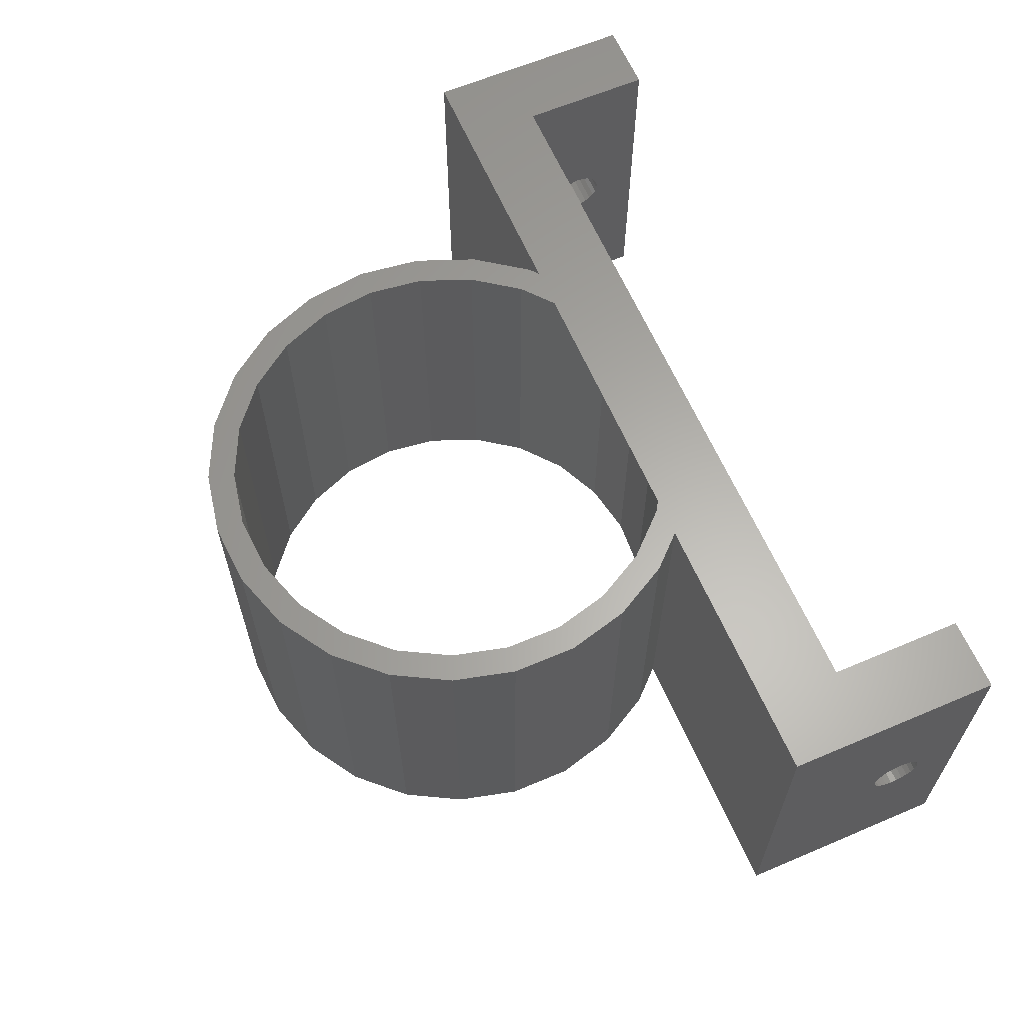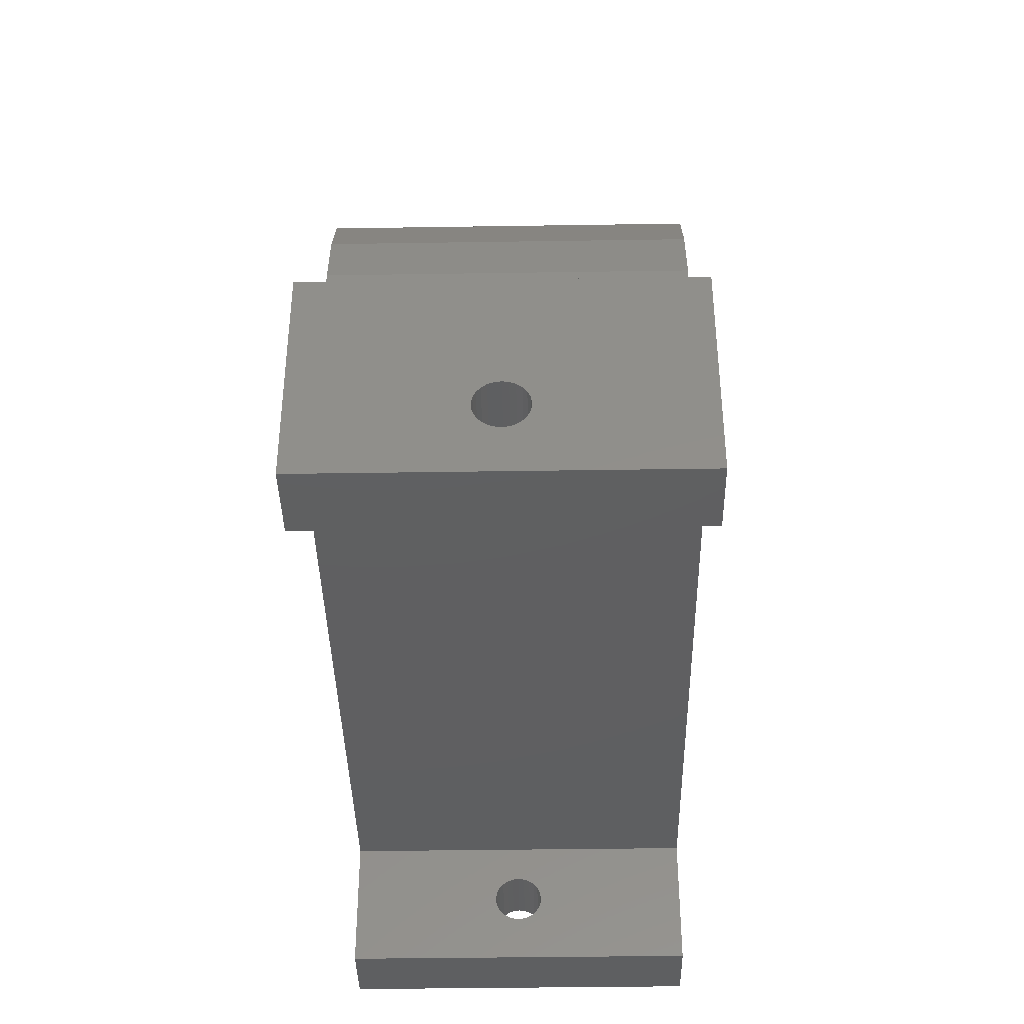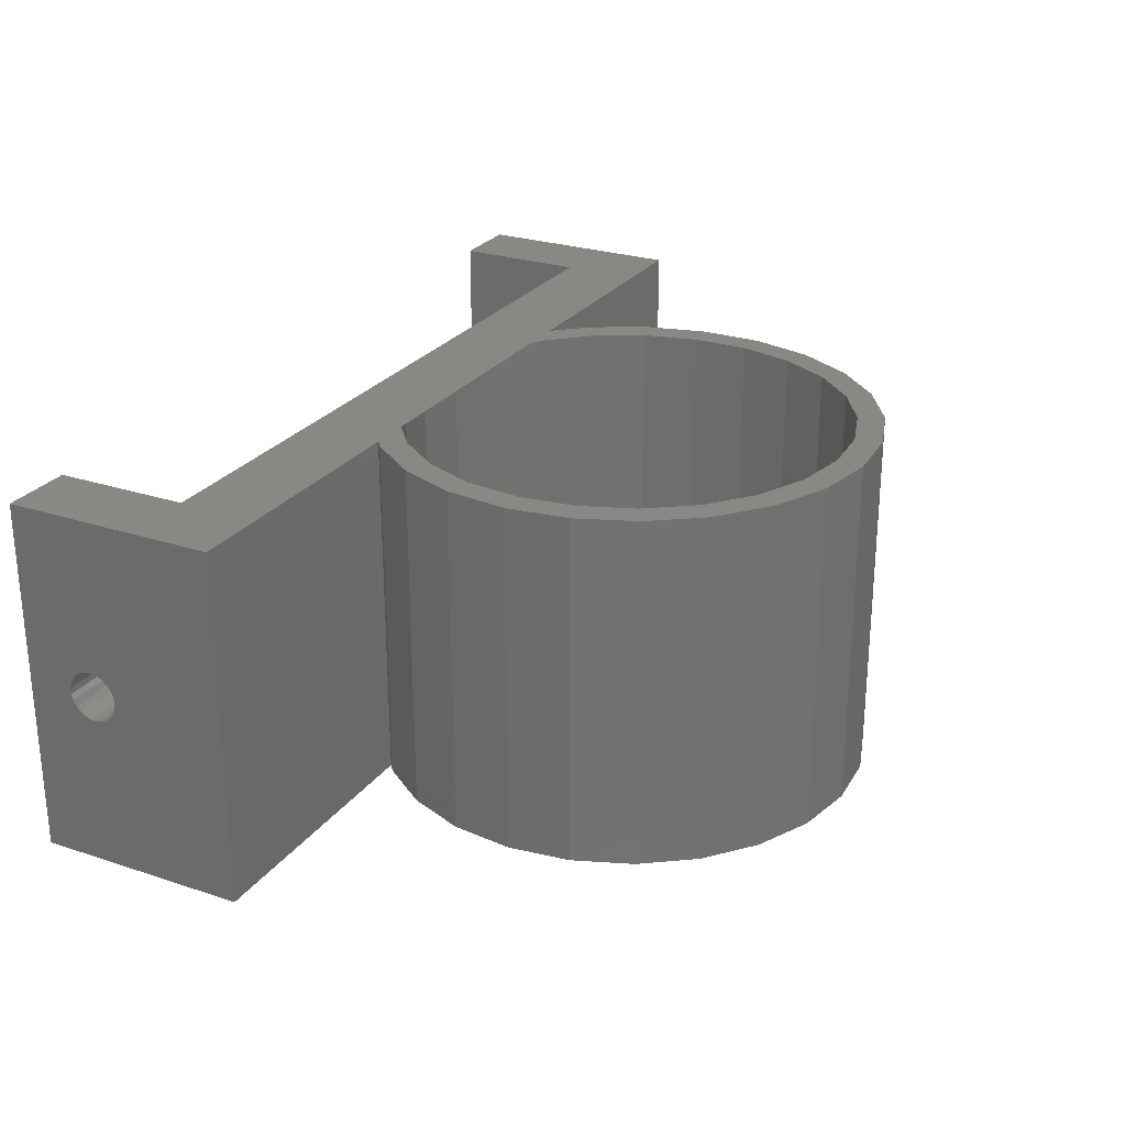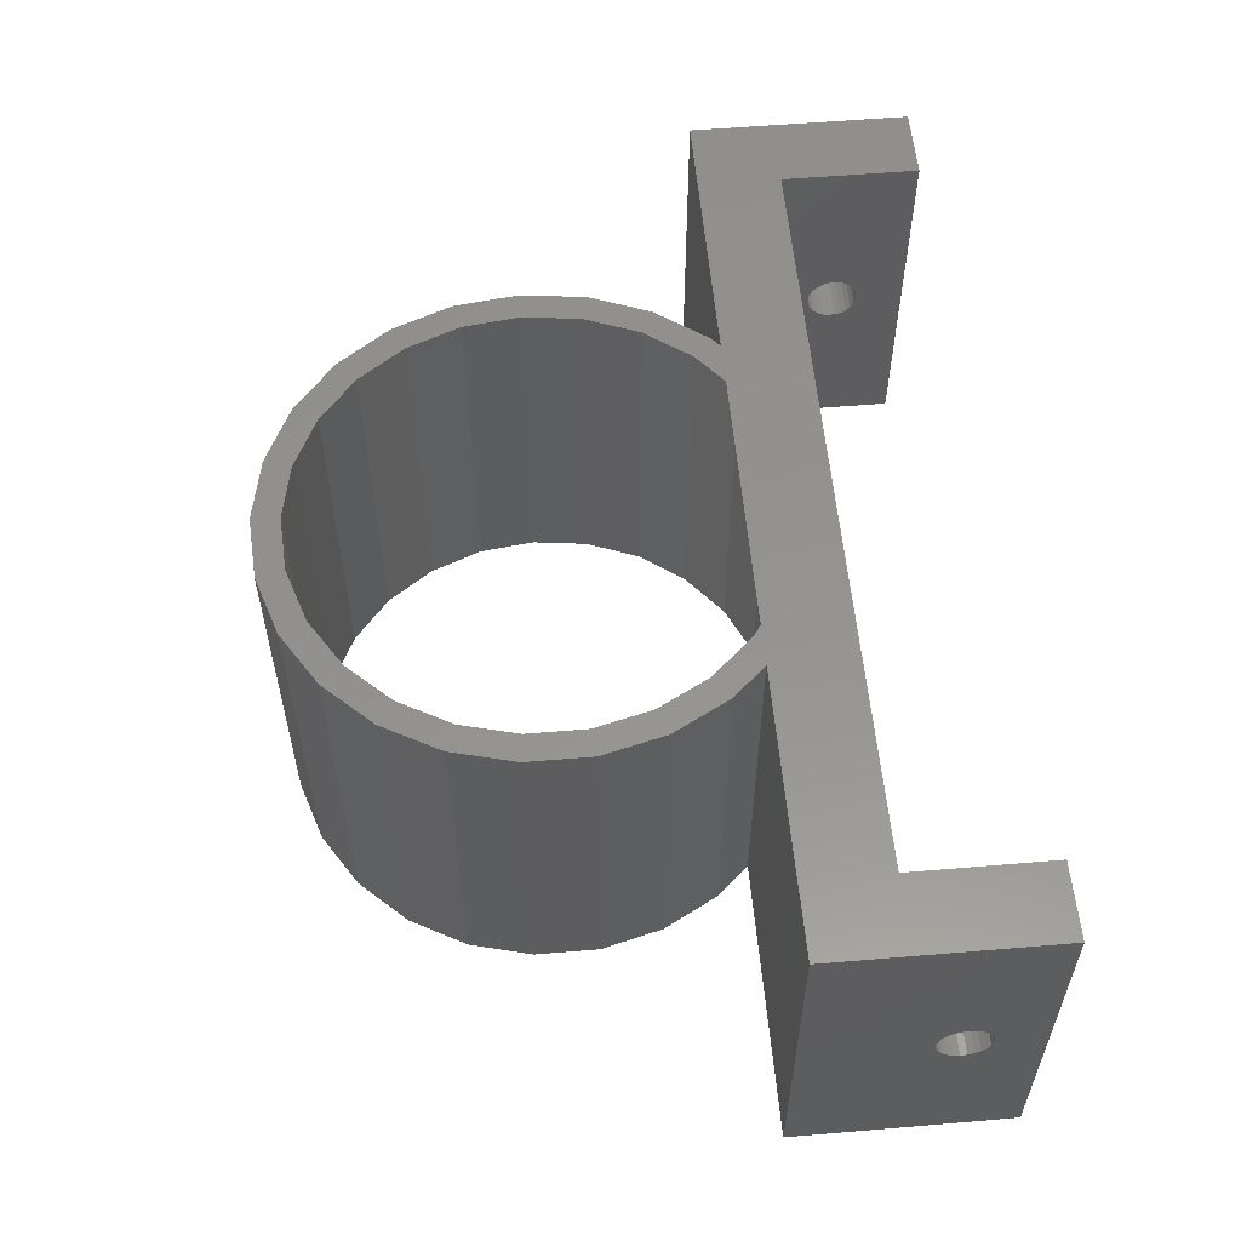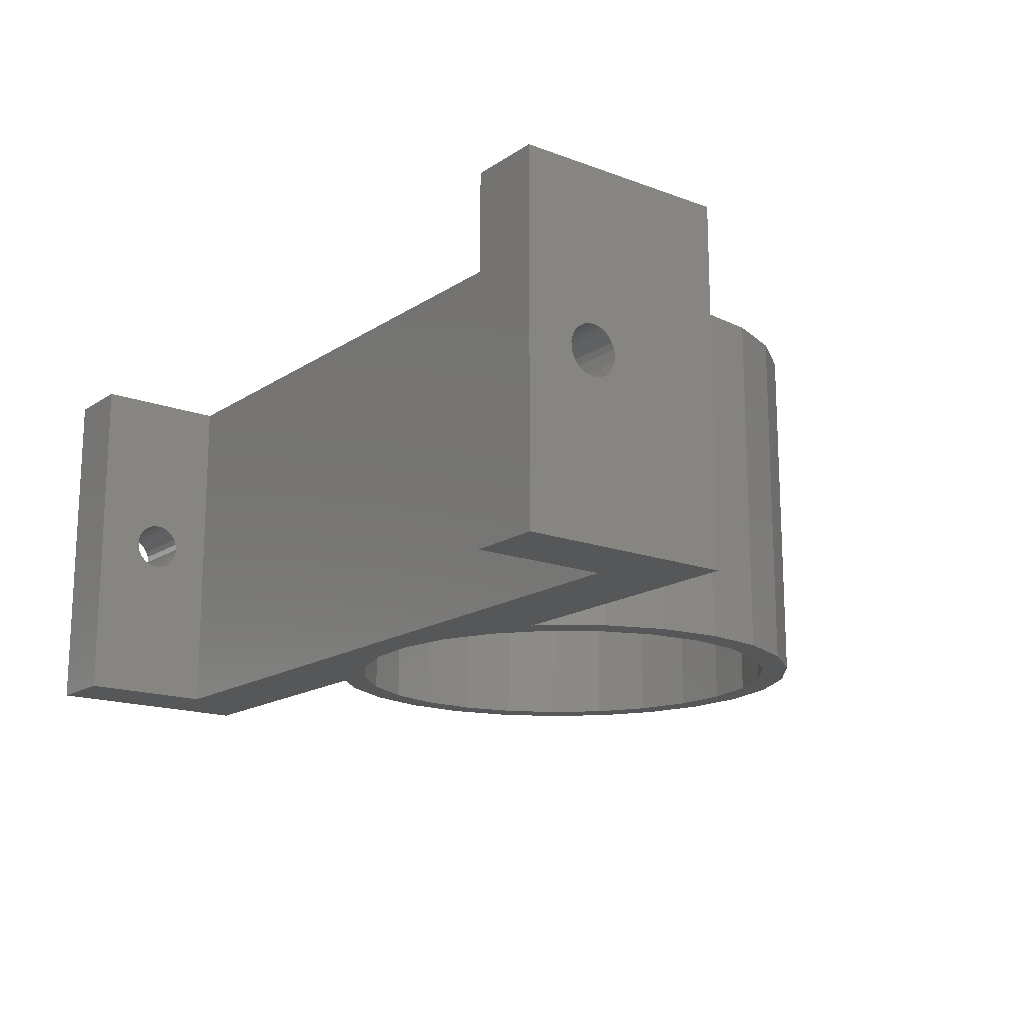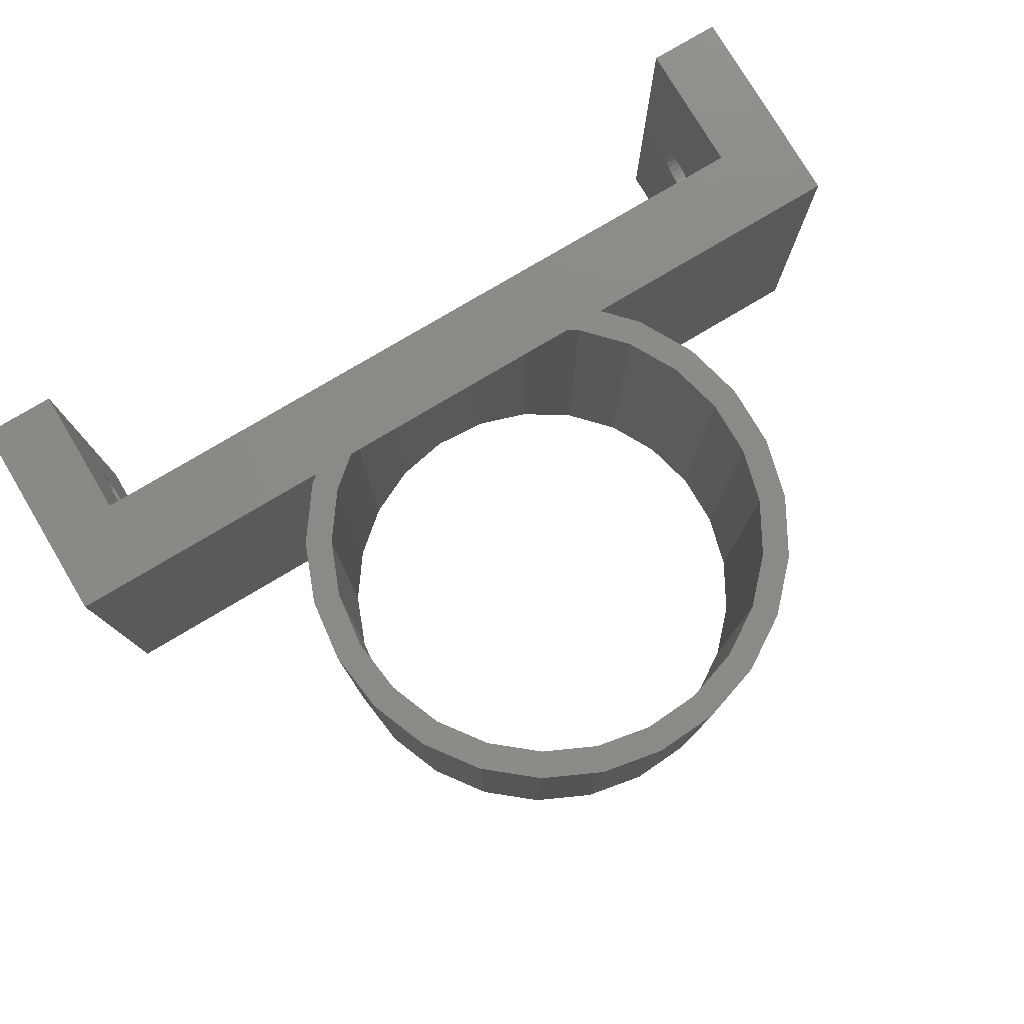
<metadata>
{"format":"stl","ext":"stl","renderer":"f3d","projection":"perspective","resolution":1024,"background":"white","views":[{"elev":62.8,"azim":-113.3,"up":"+Z"},{"elev":-39.1,"azim":-88.9,"up":"+Y"},{"elev":26.0,"azim":117.7,"up":"+Z"},{"elev":56.5,"azim":-95.0,"up":"+Z"},{"elev":-16.4,"azim":52.7,"up":"+Z"},{"elev":78.2,"azim":149.2,"up":"+Z"}]}
</metadata>
<code>
# stl→obj: 216 verts, 440 faces
v -85 46 -4
v -85 46 -24
v -85 34 -4
v -85 37.11 -15.08
v -85 34 -24
v -85 38.75 -12.82
v -85 39.02 -13.04
v -85 36.61 -13.82
v -85 36.61 -14.18
v -85 38.09 -15.4
v -85 37.74 -15.38
v -85 36.7 -14.52
v -85 37.4 -15.27
v -85 36.87 -14.82
v -85 38.43 -15.33
v -85 38.75 -15.18
v -85 39.02 -14.96
v -85 39.23 -14.67
v -85 39.36 -14.35
v -85 39.4 -14
v -85 39.36 -13.65
v -85 39.23 -13.33
v -85 38.43 -12.67
v -85 38.09 -12.6
v -85 37.74 -12.62
v -85 37.4 -12.73
v -85 37.11 -12.92
v -85 36.87 -13.18
v -85 36.7 -13.48
v -35 46 -4
v -35 46 -24
v -50.3 46 -4
v -69.66 46 -24
v -69.66 46 -4
v -52.63 46 -4
v -67.39 46 -4
v -50.3 46 -24
v -39.05 41.5 -4
v -80.95 41.5 -4
v -80.95 34 -4
v -39.05 34 -4
v -35 34 -4
v -80.95 34 -24
v -80.95 41.5 -24
v -52.5 44.18 -24
v -55.67 42.69 -24
v -39.05 34 -24
v -35 34 -24
v -39.05 41.5 -24
v -68.92 45.21 -24
v -65.96 43.33 -24
v -62.62 42.25 -24
v -59.12 42.03 -24
v -80.95 36.61 -13.82
v -80.95 36.61 -14.18
v -80.95 36.7 -13.48
v -80.95 36.87 -13.18
v -80.95 37.11 -12.92
v -80.95 37.4 -12.73
v -80.95 37.74 -12.62
v -80.95 38.09 -12.6
v -80.95 38.43 -12.67
v -80.95 38.75 -12.82
v -80.95 39.02 -13.04
v -80.95 39.23 -13.33
v -80.95 39.36 -13.65
v -80.95 39.4 -14
v -80.95 39.36 -14.35
v -80.95 39.23 -14.67
v -80.95 39.02 -14.96
v -80.95 38.75 -15.18
v -80.95 38.43 -15.33
v -80.95 38.09 -15.4
v -80.95 37.74 -15.38
v -80.95 37.4 -15.27
v -80.95 37.11 -15.08
v -80.95 36.87 -14.82
v -80.95 36.7 -14.52
v -71.33 47.77 -4
v -71.33 47.77 -24
v -73.89 54.25 -4
v -73.02 50.85 -4
v -70.11 48.65 -4
v -67.97 46.37 -4
v -72.4 54.43 -4
v -71.62 51.4 -4
v -72.4 57.57 -4
v -71.62 60.6 -4
v -71.33 64.23 -4
v -68.92 66.79 -4
v -70.11 63.35 -4
v -65.96 68.67 -4
v -67.97 65.63 -4
v -62.62 69.75 -4
v -65.32 67.31 -4
v -59.12 69.97 -4
v -62.34 68.28 -4
v -55.67 69.31 -4
v -59.22 68.48 -4
v -52.5 67.82 -4
v -56.14 67.89 -4
v -49.79 65.58 -4
v -53.3 66.55 -4
v -47.73 62.74 -4
v -50.89 64.56 -4
v -46.44 59.48 -4
v -49.05 62.02 -4
v -46 56 -4
v -47.89 59.11 -4
v -46.44 52.52 -4
v -47.5 56 -4
v -47.73 49.26 -4
v -47.89 52.89 -4
v -49.05 49.98 -4
v -50.89 47.44 -4
v -49.79 46.42 -4
v -73.02 61.15 -4
v -73.89 57.75 -4
v -65.32 44.69 -4
v -65.32 44.69 -24
v -67.97 46.37 -24
v -53.3 45.45 -4
v -56.14 44.11 -4
v -59.22 43.52 -4
v -62.34 43.72 -4
v -50.89 47.44 -24
v -53.3 45.45 -24
v -49.79 46.42 -24
v -35 37.74 -15.38
v -35 36.61 -13.82
v -35 38.09 -15.4
v -35 36.7 -13.48
v -35 38.43 -15.33
v -35 36.87 -13.18
v -35 38.75 -15.18
v -35 37.11 -12.92
v -35 39.02 -14.96
v -35 37.4 -12.73
v -35 37.74 -12.62
v -35 38.09 -12.6
v -35 39.36 -14.35
v -35 39.23 -14.67
v -35 38.43 -12.67
v -35 39.4 -14
v -35 38.75 -12.82
v -35 39.36 -13.65
v -35 39.02 -13.04
v -35 39.23 -13.33
v -35 37.4 -15.27
v -35 37.11 -15.08
v -35 36.87 -14.82
v -35 36.7 -14.52
v -35 36.61 -14.18
v -39.05 36.7 -14.52
v -39.05 38.43 -15.33
v -39.05 38.09 -15.4
v -39.05 36.61 -13.82
v -39.05 37.4 -15.27
v -39.05 37.11 -15.08
v -39.05 36.61 -14.18
v -39.05 36.87 -14.82
v -39.05 37.74 -15.38
v -39.05 38.75 -15.18
v -39.05 39.02 -14.96
v -39.05 39.23 -14.67
v -39.05 39.36 -14.35
v -39.05 39.4 -14
v -39.05 39.23 -13.33
v -39.05 39.36 -13.65
v -39.05 39.02 -13.04
v -39.05 37.4 -12.73
v -39.05 37.74 -12.62
v -39.05 38.75 -12.82
v -39.05 38.43 -12.67
v -39.05 38.09 -12.6
v -39.05 37.11 -12.92
v -39.05 36.87 -13.18
v -39.05 36.7 -13.48
v -73.02 50.85 -24
v -73.89 57.75 -24
v -73.02 61.15 -24
v -73.89 54.25 -24
v -71.33 64.23 -24
v -71.62 60.6 -24
v -68.92 66.79 -24
v -67.97 65.63 -24
v -65.96 68.67 -24
v -65.32 67.31 -24
v -62.62 69.75 -24
v -62.34 68.28 -24
v -59.12 69.97 -24
v -59.22 68.48 -24
v -55.67 69.31 -24
v -56.14 67.89 -24
v -52.5 67.82 -24
v -53.3 66.55 -24
v -49.79 65.58 -24
v -50.89 64.56 -24
v -47.73 62.74 -24
v -49.05 62.02 -24
v -46.44 59.48 -24
v -47.5 56 -24
v -46 56 -24
v -47.89 52.89 -24
v -46.44 52.52 -24
v -49.05 49.98 -24
v -47.73 49.26 -24
v -56.14 44.11 -24
v -59.22 43.52 -24
v -62.34 43.72 -24
v -70.11 48.65 -24
v -71.62 51.4 -24
v -72.4 54.43 -24
v -47.89 59.11 -24
v -70.11 63.35 -24
v -72.4 57.57 -24
f 1 2 3
f 4 2 5
f 6 3 7
f 3 8 5
f 8 9 5
f 10 2 11
f 9 12 5
f 11 2 13
f 12 14 5
f 14 4 5
f 15 2 10
f 16 2 15
f 17 2 16
f 18 2 17
f 19 2 18
f 20 2 19
f 21 2 20
f 22 2 21
f 3 2 22
f 3 22 7
f 23 3 6
f 24 3 23
f 25 3 24
f 26 3 25
f 27 3 26
f 3 27 28
f 3 28 29
f 3 29 8
f 13 2 4
f 30 31 32
f 30 32 1
f 33 1 34
f 32 35 1
f 35 36 1
f 36 34 1
f 1 33 2
f 32 31 37
f 38 30 39
f 3 40 39
f 1 3 39
f 41 42 38
f 42 30 38
f 30 1 39
f 3 5 43
f 40 3 43
f 43 5 44
f 45 37 31
f 45 31 46
f 47 31 48
f 49 31 47
f 2 33 44
f 2 44 5
f 44 33 50
f 44 50 51
f 44 51 52
f 44 52 53
f 53 46 31
f 53 31 49
f 44 53 49
f 54 55 8
f 8 55 9
f 29 56 8
f 8 56 54
f 28 57 29
f 29 57 56
f 27 58 28
f 28 58 57
f 26 59 27
f 27 59 58
f 25 60 26
f 26 60 59
f 24 61 25
f 25 61 60
f 23 62 24
f 24 62 61
f 6 63 23
f 23 63 62
f 7 64 6
f 6 64 63
f 7 22 65
f 64 7 65
f 22 21 66
f 65 22 66
f 21 20 67
f 66 21 67
f 19 68 67
f 20 19 67
f 18 69 68
f 19 18 68
f 17 70 69
f 18 17 69
f 16 71 70
f 17 16 70
f 15 72 71
f 16 15 71
f 10 73 72
f 15 10 72
f 11 74 73
f 10 11 73
f 13 75 74
f 11 13 74
f 4 76 75
f 13 4 75
f 77 76 14
f 14 76 4
f 78 77 12
f 12 77 14
f 55 78 9
f 9 78 12
f 34 79 33
f 80 50 33
f 80 33 79
f 81 82 79
f 83 81 34
f 34 81 79
f 36 84 34
f 84 83 34
f 85 81 86
f 87 81 85
f 88 81 87
f 89 81 88
f 90 88 91
f 92 91 93
f 94 93 95
f 96 95 97
f 98 97 99
f 100 99 101
f 102 101 103
f 104 103 105
f 106 105 107
f 108 107 109
f 110 109 111
f 112 111 113
f 32 113 114
f 32 114 115
f 32 115 35
f 116 113 32
f 112 113 116
f 110 111 112
f 108 109 110
f 106 107 108
f 104 105 106
f 102 103 104
f 100 101 102
f 98 99 100
f 96 97 98
f 94 95 96
f 92 93 94
f 90 91 92
f 89 88 90
f 117 81 89
f 118 81 117
f 83 86 81
f 119 120 36
f 36 120 84
f 84 120 121
f 35 122 36
f 36 122 123
f 36 123 124
f 36 124 125
f 36 125 119
f 115 126 35
f 35 126 122
f 122 126 127
f 37 45 128
f 116 37 128
f 32 37 116
f 129 48 31
f 30 42 31
f 42 48 130
f 131 129 31
f 42 130 132
f 133 131 31
f 42 132 134
f 135 133 31
f 42 134 136
f 137 135 31
f 42 136 138
f 42 138 139
f 42 139 140
f 141 142 31
f 42 140 143
f 144 141 31
f 42 143 145
f 146 144 31
f 42 145 147
f 42 148 31
f 42 147 148
f 149 48 129
f 150 48 149
f 151 48 150
f 152 48 151
f 153 48 152
f 130 48 153
f 148 146 31
f 142 137 31
f 41 47 48
f 42 41 48
f 154 49 47
f 155 49 156
f 41 157 47
f 158 49 159
f 157 160 47
f 161 49 154
f 160 154 47
f 162 49 158
f 156 49 162
f 163 49 155
f 164 49 163
f 165 49 164
f 166 49 165
f 38 49 166
f 38 166 167
f 168 38 169
f 170 38 168
f 171 41 172
f 38 170 41
f 170 173 41
f 173 174 41
f 174 175 41
f 175 172 41
f 169 38 167
f 176 41 171
f 177 41 176
f 178 41 177
f 41 178 157
f 159 49 161
f 39 44 49
f 38 39 49
f 76 43 44
f 40 43 54
f 75 76 44
f 40 54 56
f 74 75 44
f 40 56 57
f 67 68 44
f 40 57 58
f 39 40 59
f 39 59 60
f 71 72 44
f 39 60 61
f 70 71 44
f 39 61 62
f 72 73 44
f 39 62 63
f 39 63 64
f 68 69 44
f 39 64 65
f 39 66 44
f 39 65 66
f 66 67 44
f 77 43 76
f 78 43 77
f 55 43 78
f 54 43 55
f 73 74 44
f 58 59 40
f 69 70 44
f 179 80 82
f 82 80 79
f 180 181 182
f 182 181 183
f 184 183 185
f 186 185 187
f 188 187 189
f 190 189 191
f 192 191 193
f 194 193 195
f 196 195 197
f 198 197 199
f 200 199 201
f 202 201 203
f 204 203 205
f 206 205 207
f 126 207 128
f 127 128 45
f 208 45 46
f 209 46 53
f 210 53 52
f 121 52 51
f 211 51 50
f 182 50 80
f 182 80 179
f 212 182 213
f 211 182 212
f 121 51 211
f 182 211 50
f 120 52 121
f 210 52 120
f 214 201 202
f 200 201 214
f 202 203 204
f 204 205 206
f 206 207 126
f 126 128 127
f 127 45 208
f 208 46 209
f 209 53 210
f 215 185 186
f 182 183 184
f 216 182 184
f 213 182 216
f 184 185 215
f 186 187 188
f 188 189 190
f 190 191 192
f 192 193 194
f 194 195 196
f 196 197 198
f 198 199 200
f 182 179 81
f 81 179 82
f 118 180 81
f 81 180 182
f 117 181 118
f 118 181 180
f 89 183 117
f 117 183 181
f 90 185 89
f 89 185 183
f 92 187 90
f 90 187 185
f 94 189 92
f 92 189 187
f 96 191 94
f 94 191 189
f 98 193 96
f 96 193 191
f 100 195 98
f 98 195 193
f 102 197 100
f 100 197 195
f 102 104 199
f 197 102 199
f 104 106 201
f 199 104 201
f 106 108 203
f 201 106 203
f 110 205 203
f 108 110 203
f 112 207 205
f 110 112 205
f 116 128 207
f 112 116 207
f 114 206 115
f 115 206 126
f 113 204 114
f 114 204 206
f 111 202 113
f 113 202 204
f 214 202 109
f 109 202 111
f 200 214 107
f 107 214 109
f 198 200 105
f 105 200 107
f 103 196 198
f 105 103 198
f 101 194 196
f 103 101 196
f 99 192 194
f 101 99 194
f 97 190 192
f 99 97 192
f 95 188 190
f 97 95 190
f 93 186 188
f 95 93 188
f 91 215 186
f 93 91 186
f 88 184 215
f 91 88 215
f 87 216 184
f 88 87 184
f 85 213 216
f 87 85 216
f 85 86 212
f 213 85 212
f 86 83 211
f 212 86 211
f 83 84 121
f 211 83 121
f 125 210 119
f 119 210 120
f 124 209 125
f 125 209 210
f 123 208 124
f 124 208 209
f 122 127 123
f 123 127 208
f 130 153 157
f 157 153 160
f 178 132 157
f 157 132 130
f 153 152 160
f 160 152 154
f 152 151 154
f 154 151 161
f 151 150 161
f 161 150 159
f 159 150 149
f 158 159 149
f 158 149 129
f 162 158 129
f 162 129 131
f 156 162 131
f 156 131 133
f 155 156 133
f 155 133 135
f 163 155 135
f 163 135 137
f 164 163 137
f 164 137 142
f 165 164 142
f 165 142 141
f 166 165 141
f 166 141 144
f 167 166 144
f 169 167 144
f 146 169 144
f 168 169 146
f 148 168 146
f 170 168 148
f 147 170 148
f 170 147 173
f 173 147 145
f 173 145 174
f 174 145 143
f 174 143 175
f 175 143 140
f 175 140 172
f 172 140 139
f 172 139 171
f 171 139 138
f 171 138 176
f 176 138 136
f 176 136 177
f 177 136 134
f 177 134 178
f 178 134 132

</code>
